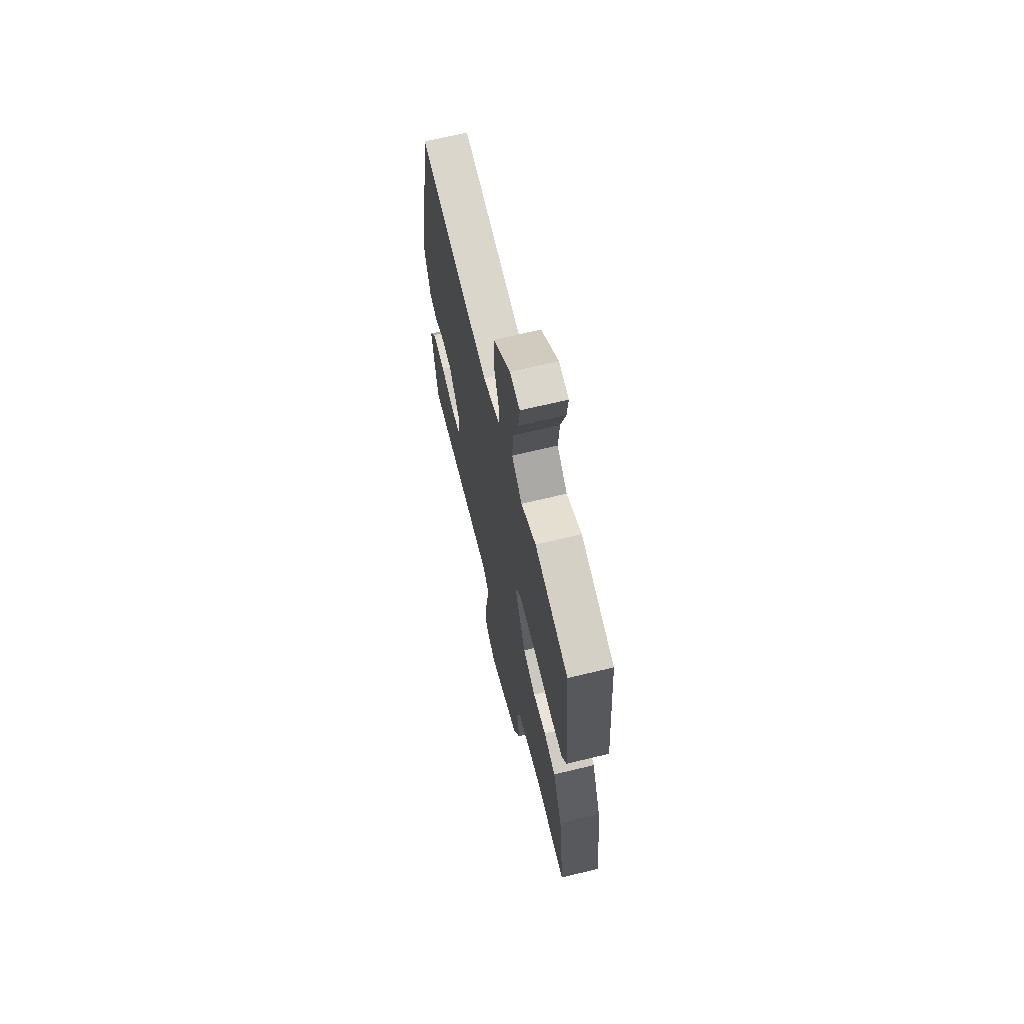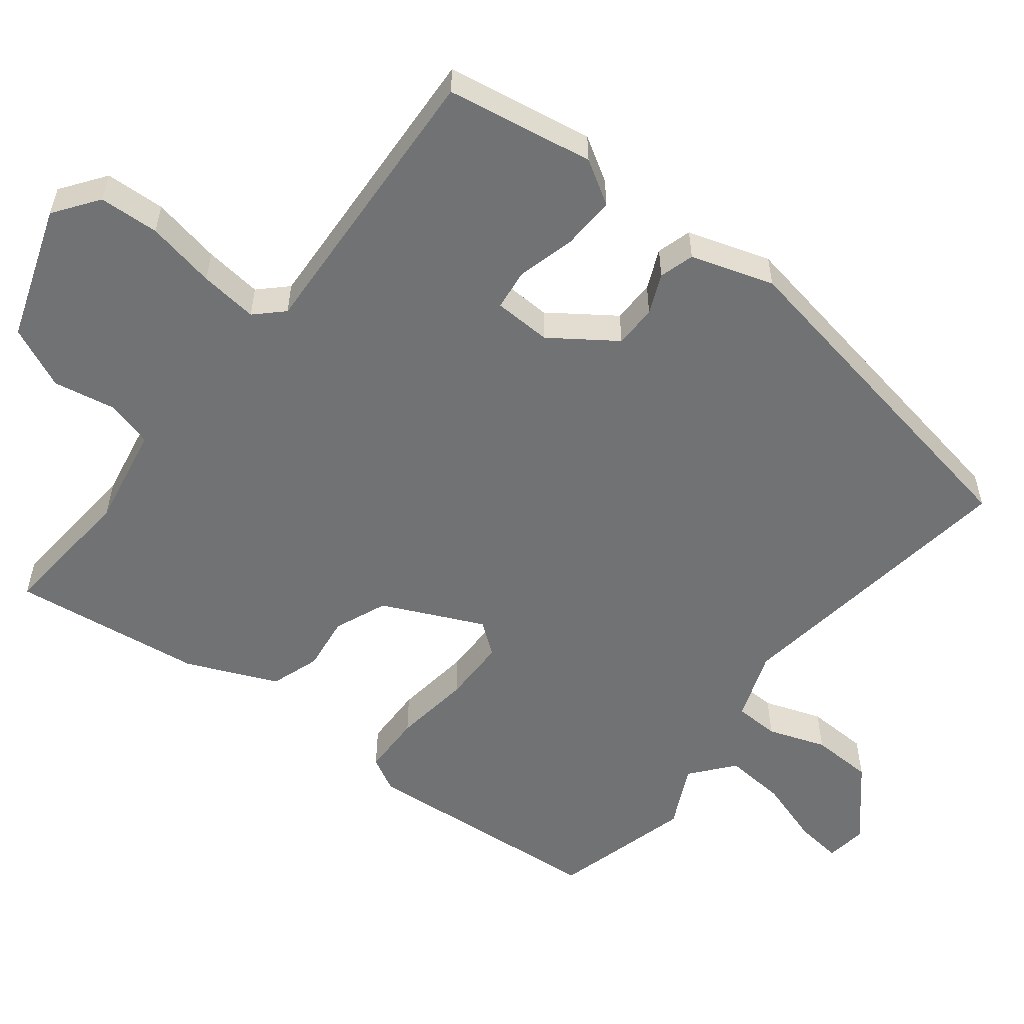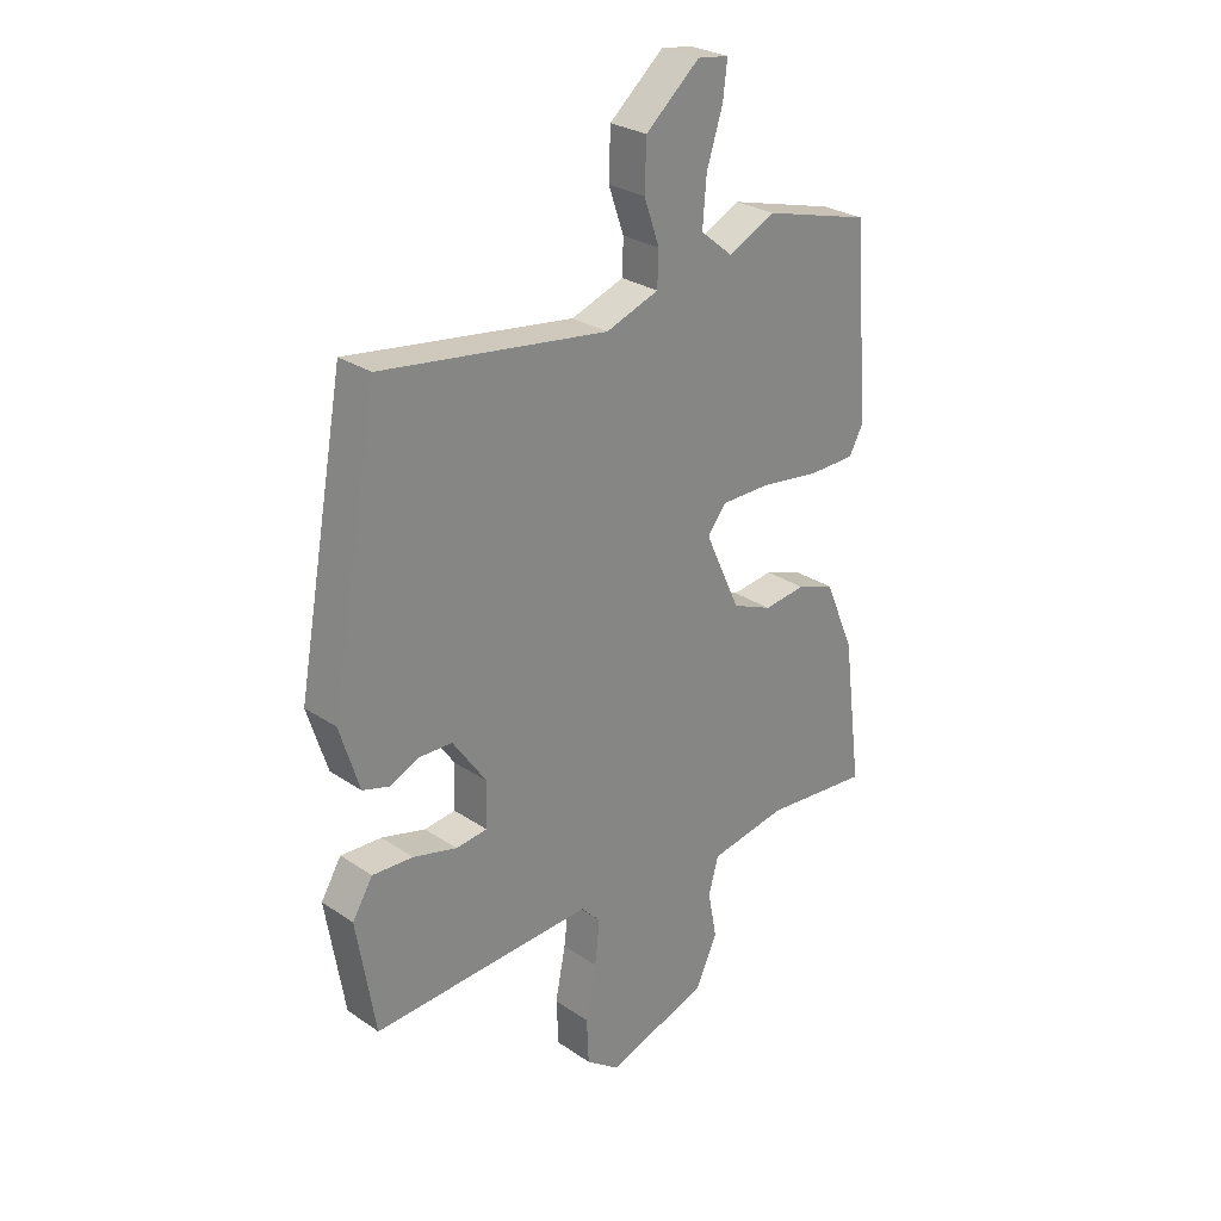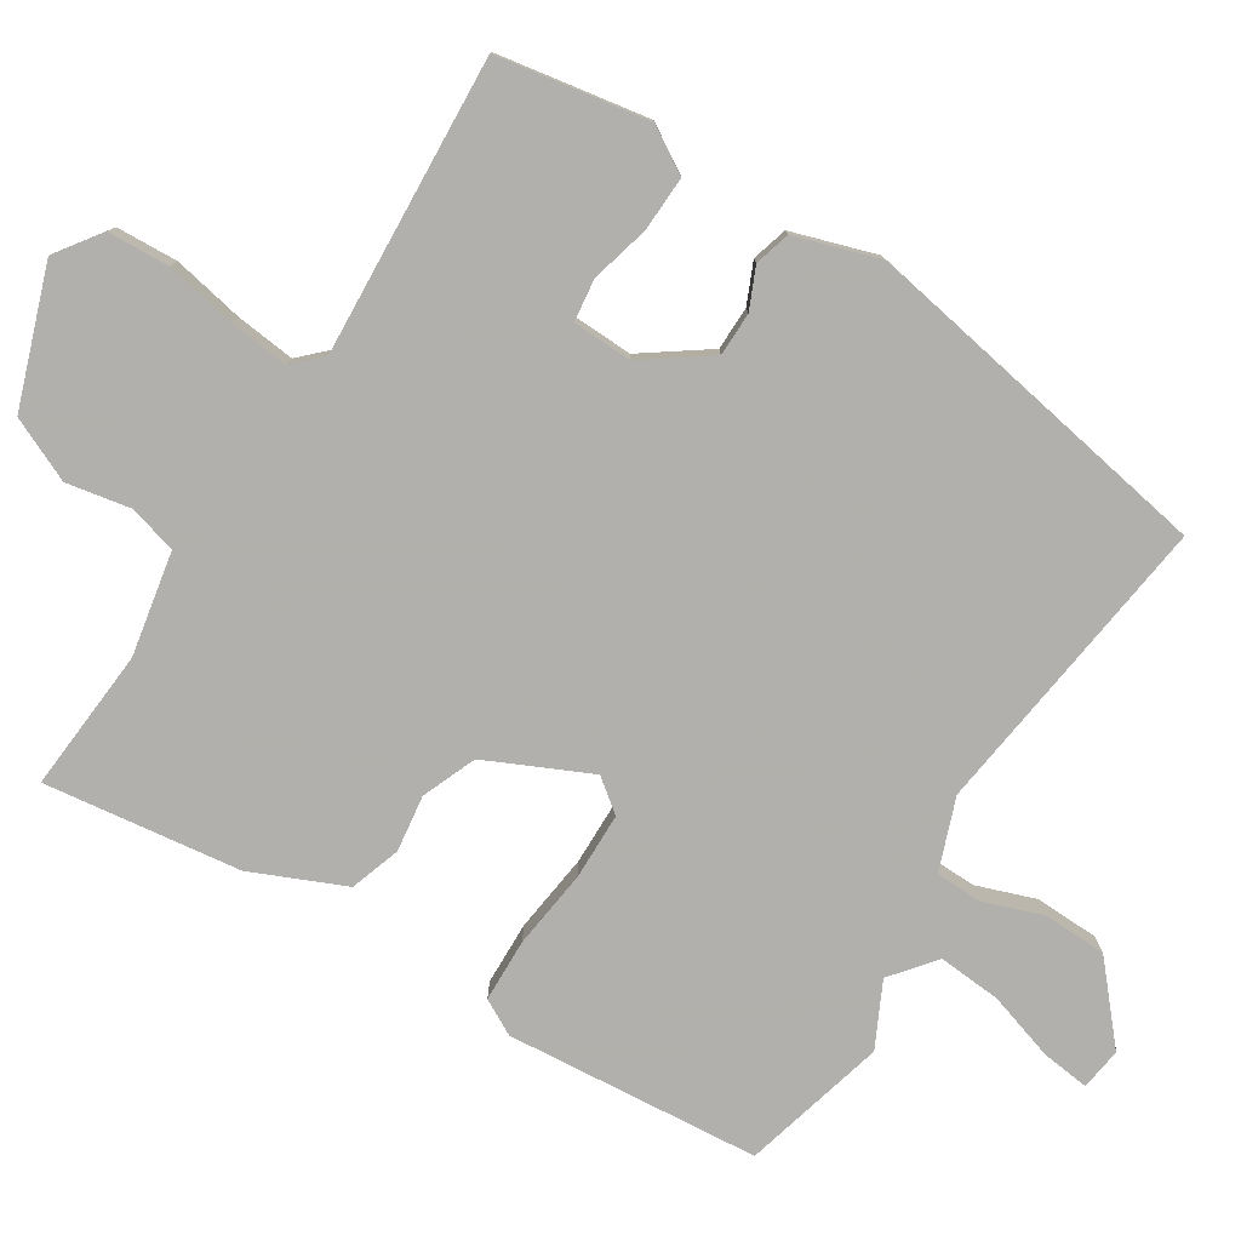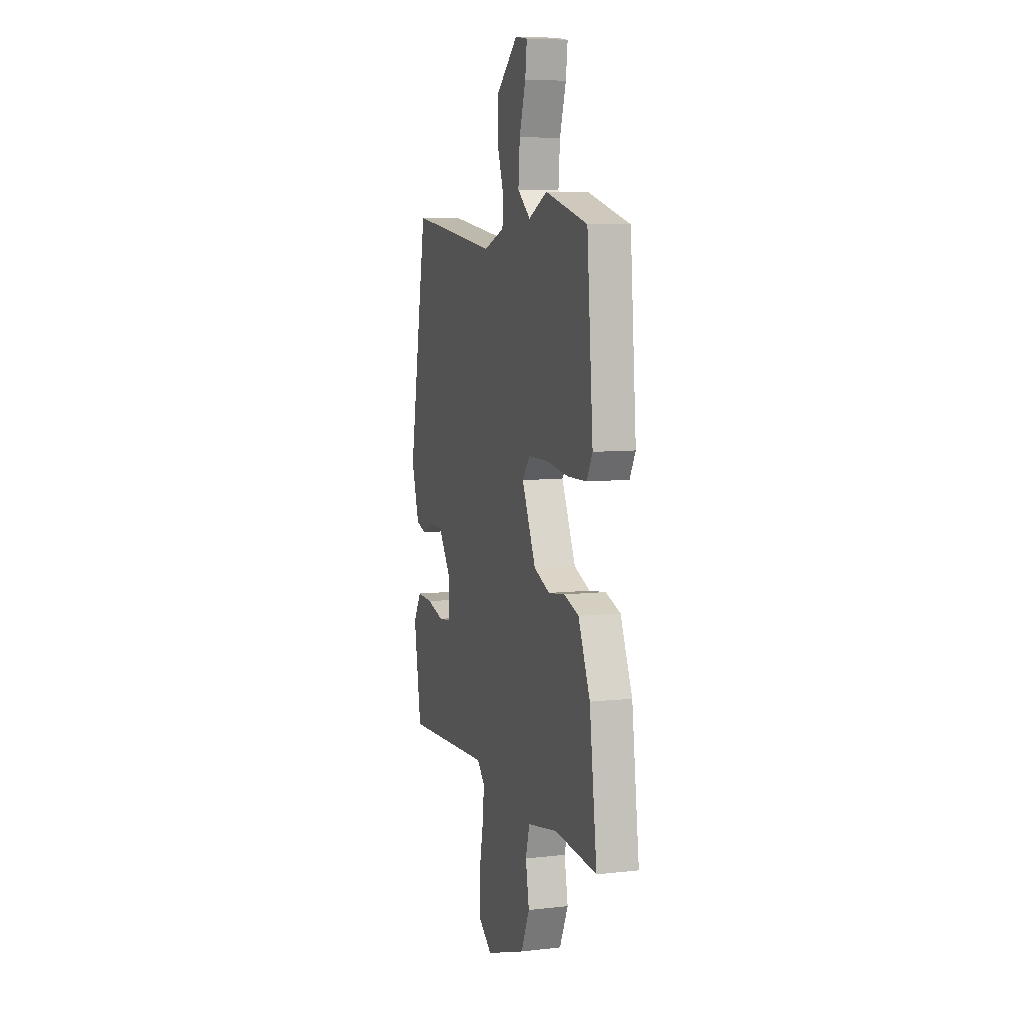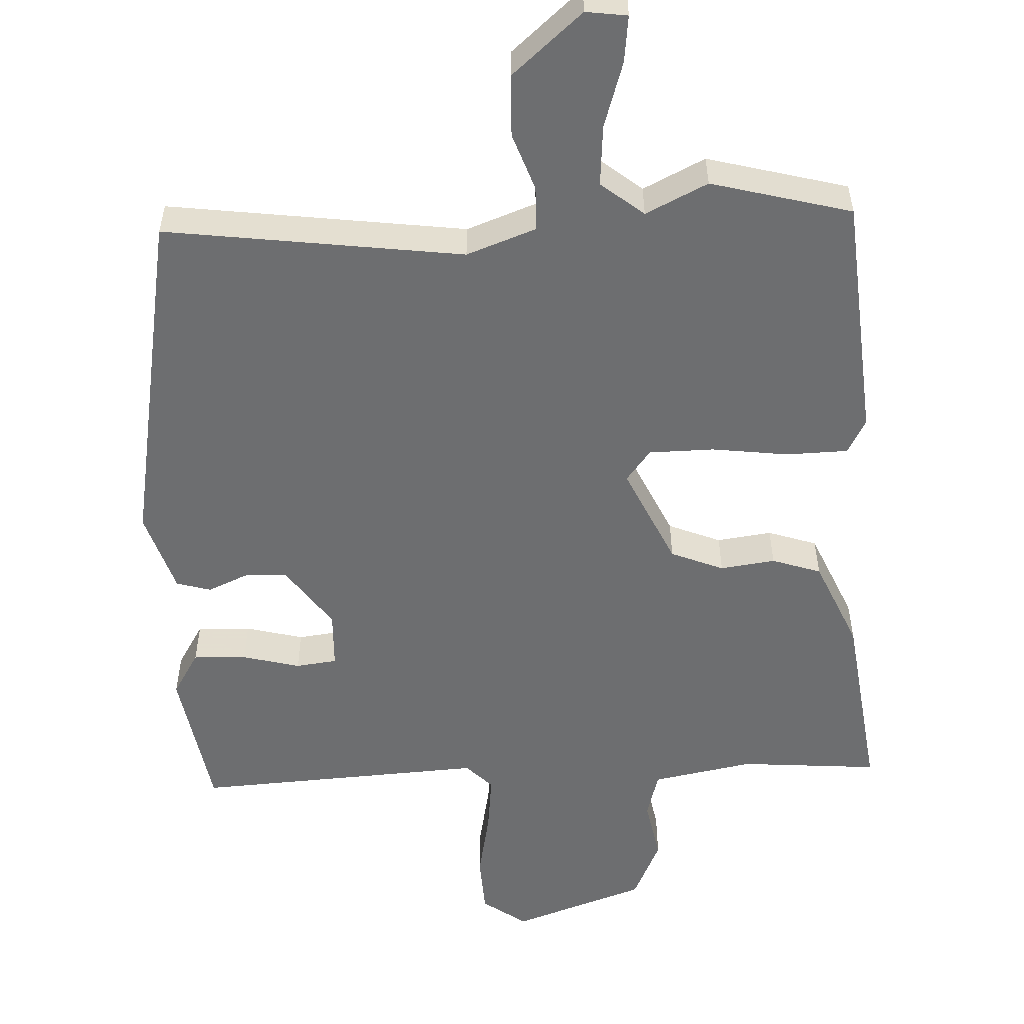
<metadata>
{"format":"obj","ext":"obj","renderer":"f3d","projection":"perspective","resolution":1024,"background":"white","views":[{"elev":66.7,"azim":76.3,"up":"+Z"},{"elev":-55.5,"azim":-128.0,"up":"+Y"},{"elev":27.4,"azim":-43.9,"up":"+Z"},{"elev":-78.6,"azim":-122.0,"up":"+Y"},{"elev":7.5,"azim":72.3,"up":"+Z"},{"elev":-54.2,"azim":2.8,"up":"+Y"}]}
</metadata>
<code>
v -0.424 0.07 0.512
v -0.012 0.07 0.456
v 0.084 0.07 0.491
v 0.086 0.07 0.553
v 0.058 0.07 0.633
v 0.061 0.07 0.719
v 0.159 0.07 0.804
v 0.216 0.07 0.796
v 0.208 0.07 0.731
v 0.179 0.07 0.64
v 0.172 0.07 0.555
v 0.231 0.07 0.507
v 0.317 0.07 0.549
v 0.511 0.07 0.497
v 0.539 0.07 0.155
v 0.513 0.07 0.107
v 0.428 0.07 0.105
v 0.321 0.07 0.119
v 0.231 0.07 0.118
v 0.197 0.07 0.074
v 0.261 0.07 -0.065
v 0.334 0.07 -0.095
v 0.41 0.07 -0.085
v 0.478 0.07 -0.108
v 0.532 0.07 -0.233
v 0.566 0.07 -0.498
v 0.373 0.07 -0.482
v 0.233 0.07 -0.508
v 0.215 0.07 -0.573
v 0.231 0.07 -0.659
v 0.192 0.07 -0.745
v 0.007 0.07 -0.809
v -0.054 0.07 -0.765
v -0.058 0.07 -0.682
v -0.039 0.07 -0.586
v -0.03 0.07 -0.506
v -0.066 0.07 -0.469
v -0.468 0.07 -0.491
v -0.502 0.07 -0.287
v -0.465 0.07 -0.226
v -0.391 0.07 -0.229
v -0.311 0.07 -0.25
v -0.254 0.07 -0.243
v -0.251 0.07 -0.163
v -0.313 0.07 -0.075
v -0.372 0.07 -0.074
v -0.427 0.07 -0.098
v -0.475 0.07 -0.084
v -0.511 0.07 0.03
v -0.424 0 0.512
v -0.012 0 0.456
v 0.084 0 0.491
v 0.086 0 0.553
v 0.058 0 0.633
v 0.061 0 0.719
v 0.159 0 0.804
v 0.216 0 0.796
v 0.208 0 0.731
v 0.179 0 0.64
v 0.172 0 0.555
v 0.231 0 0.507
v 0.317 0 0.549
v 0.511 0 0.497
v 0.539 0 0.155
v 0.513 0 0.107
v 0.428 0 0.105
v 0.321 0 0.119
v 0.231 0 0.118
v 0.197 0 0.074
v 0.261 0 -0.065
v 0.334 0 -0.095
v 0.41 0 -0.085
v 0.478 0 -0.108
v 0.532 0 -0.233
v 0.566 0 -0.498
v 0.373 0 -0.482
v 0.233 0 -0.508
v 0.215 0 -0.573
v 0.231 0 -0.659
v 0.192 0 -0.745
v 0.007 0 -0.809
v -0.054 0 -0.765
v -0.058 0 -0.682
v -0.039 0 -0.586
v -0.03 0 -0.506
v -0.066 0 -0.469
v -0.468 0 -0.491
v -0.502 0 -0.287
v -0.465 0 -0.226
v -0.391 0 -0.229
v -0.311 0 -0.25
v -0.254 0 -0.243
v -0.251 0 -0.163
v -0.313 0 -0.075
v -0.372 0 -0.074
v -0.427 0 -0.098
v -0.475 0 -0.084
v -0.511 0 0.03
f 49 1 2
f 48 49 2
f 47 48 2
f 46 47 2
f 45 46 2 3
f 44 45 3
f 43 44 3
f 40 41 42
f 39 40 42
f 38 39 42
f 37 38 42
f 37 42 43
f 36 37 43 3
f 33 34 35
f 32 33 35
f 31 32 35
f 30 31 35
f 29 30 35
f 35 36 3
f 29 35 3
f 28 29 3
f 25 26 27
f 24 25 27
f 23 24 27
f 22 23 27
f 21 22 27 28
f 20 21 28
f 16 17 18
f 15 16 18
f 14 15 18
f 13 14 18
f 12 13 18
f 11 12 18 19
f 8 9 10
f 7 8 10
f 6 7 10
f 5 6 10
f 4 5 10
f 4 10 11
f 20 28 3 4
f 4 11 19 20
f 51 50 98
f 51 98 97
f 51 97 96
f 51 96 95
f 52 51 95 94
f 52 94 93
f 52 93 92
f 91 90 89
f 91 89 88
f 91 88 87
f 91 87 86
f 92 91 86
f 52 92 86 85
f 84 83 82
f 84 82 81
f 84 81 80
f 84 80 79
f 84 79 78
f 52 85 84
f 52 84 78
f 52 78 77
f 76 75 74
f 76 74 73
f 76 73 72
f 76 72 71
f 77 76 71 70
f 77 70 69
f 67 66 65
f 67 65 64
f 67 64 63
f 67 63 62
f 67 62 61
f 68 67 61 60
f 59 58 57
f 59 57 56
f 59 56 55
f 59 55 54
f 59 54 53
f 60 59 53
f 53 52 77 69
f 69 68 60 53
f 1 50 51 2
f 2 51 52 3
f 3 52 53 4
f 4 53 54 5
f 5 54 55 6
f 6 55 56 7
f 7 56 57 8
f 8 57 58 9
f 9 58 59 10
f 10 59 60 11
f 11 60 61 12
f 12 61 62 13
f 13 62 63 14
f 14 63 64 15
f 15 64 65 16
f 16 65 66 17
f 17 66 67 18
f 18 67 68 19
f 19 68 69 20
f 20 69 70 21
f 21 70 71 22
f 22 71 72 23
f 23 72 73 24
f 24 73 74 25
f 25 74 75 26
f 26 75 76 27
f 27 76 77 28
f 28 77 78 29
f 29 78 79 30
f 30 79 80 31
f 31 80 81 32
f 32 81 82 33
f 33 82 83 34
f 34 83 84 35
f 35 84 85 36
f 36 85 86 37
f 37 86 87 38
f 38 87 88 39
f 39 88 89 40
f 40 89 90 41
f 41 90 91 42
f 42 91 92 43
f 43 92 93 44
f 44 93 94 45
f 45 94 95 46
f 46 95 96 47
f 47 96 97 48
f 48 97 98 49
f 49 98 50 1

</code>
